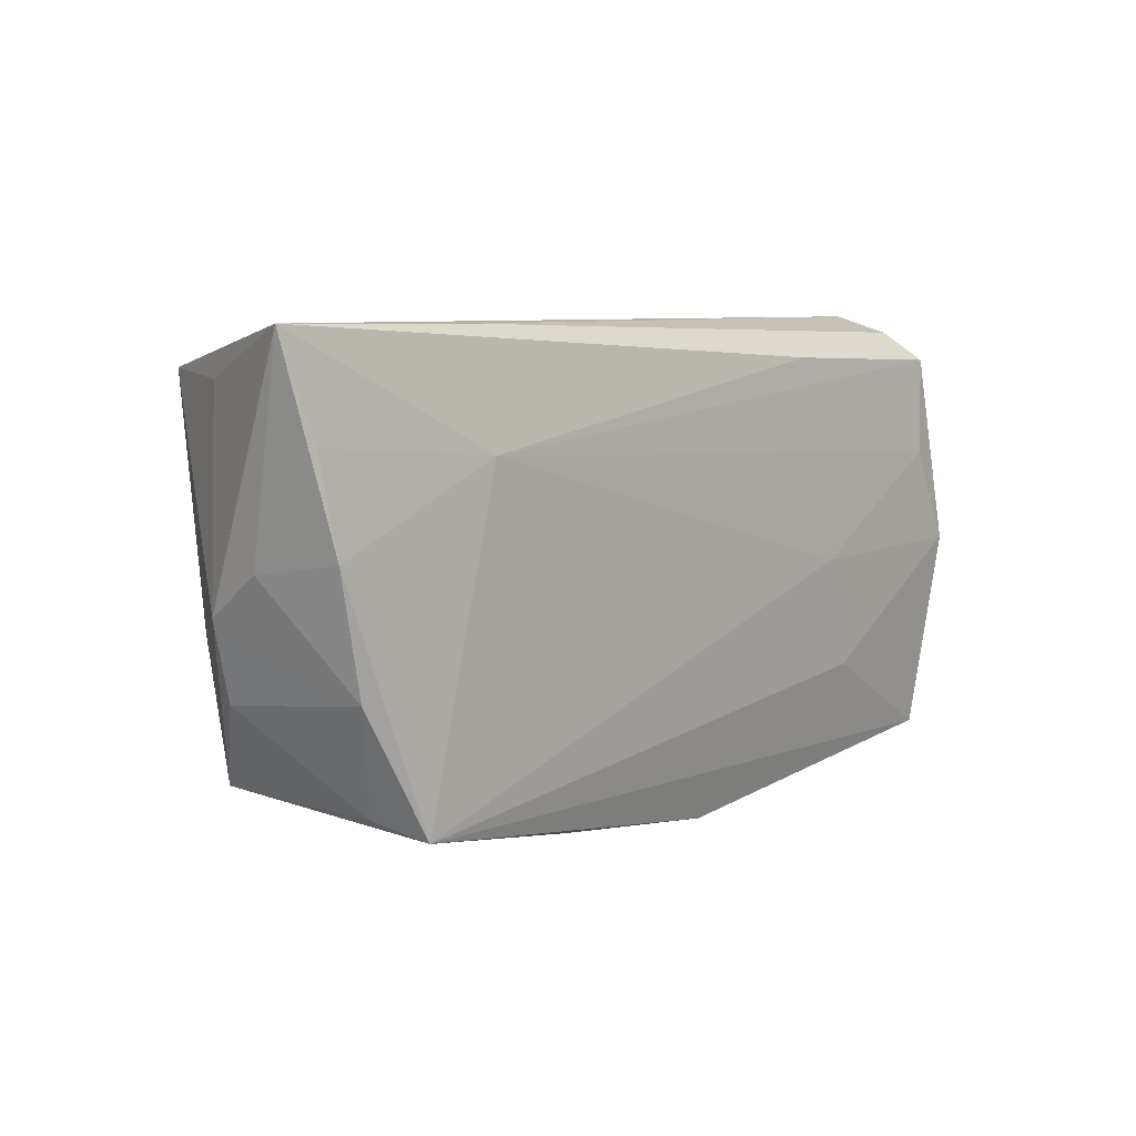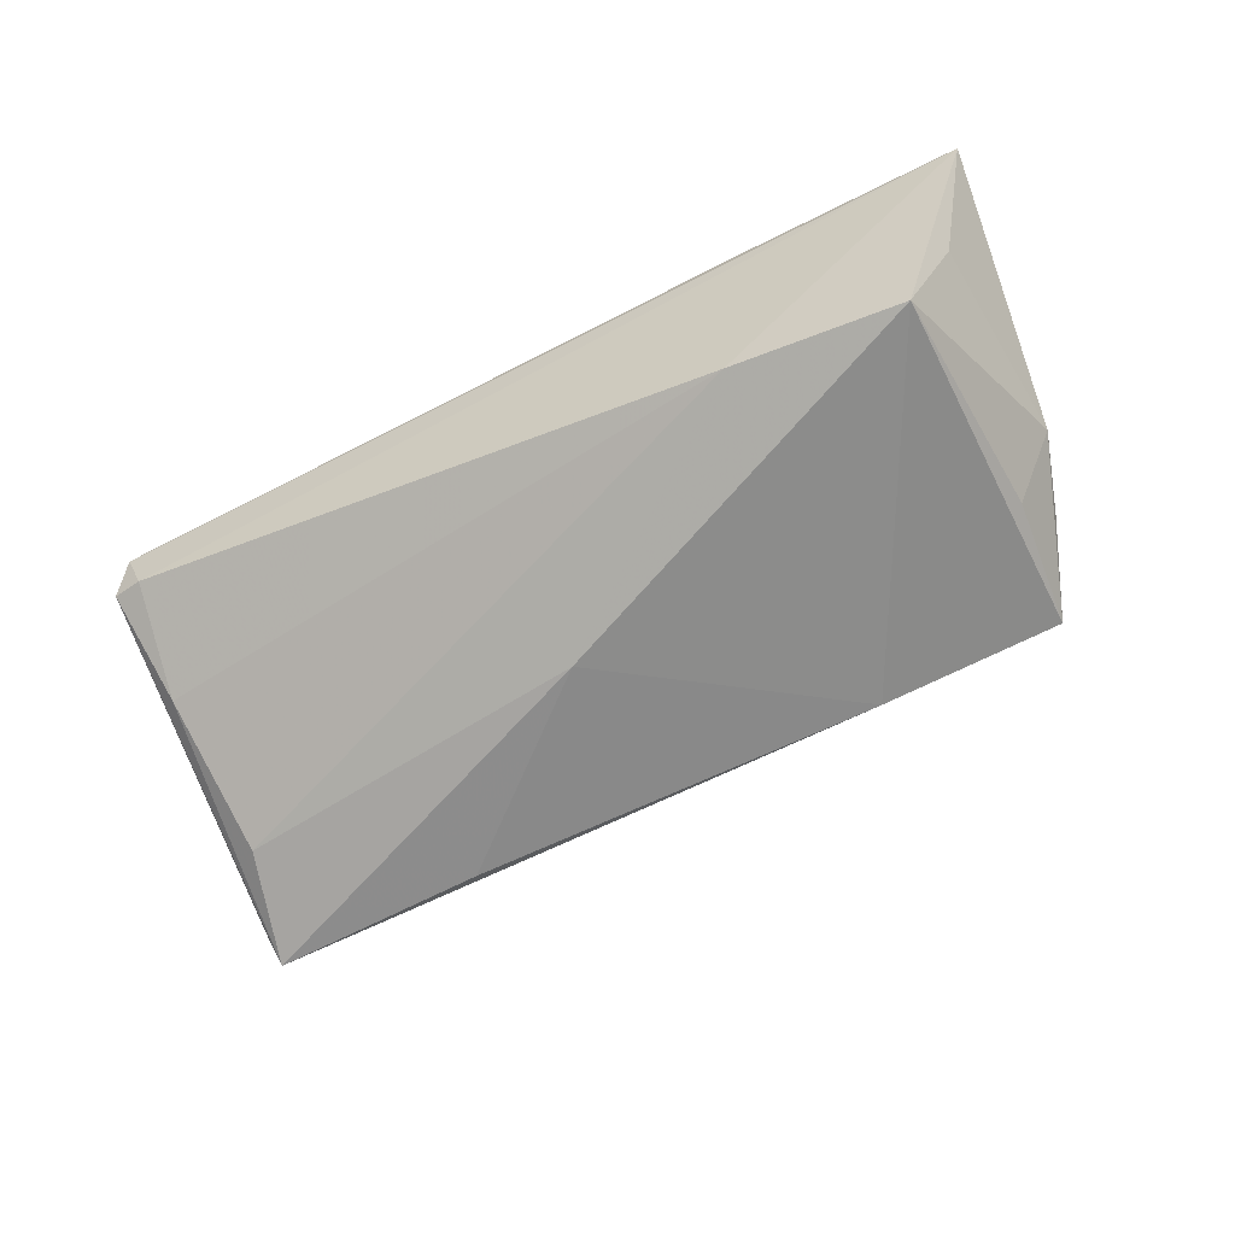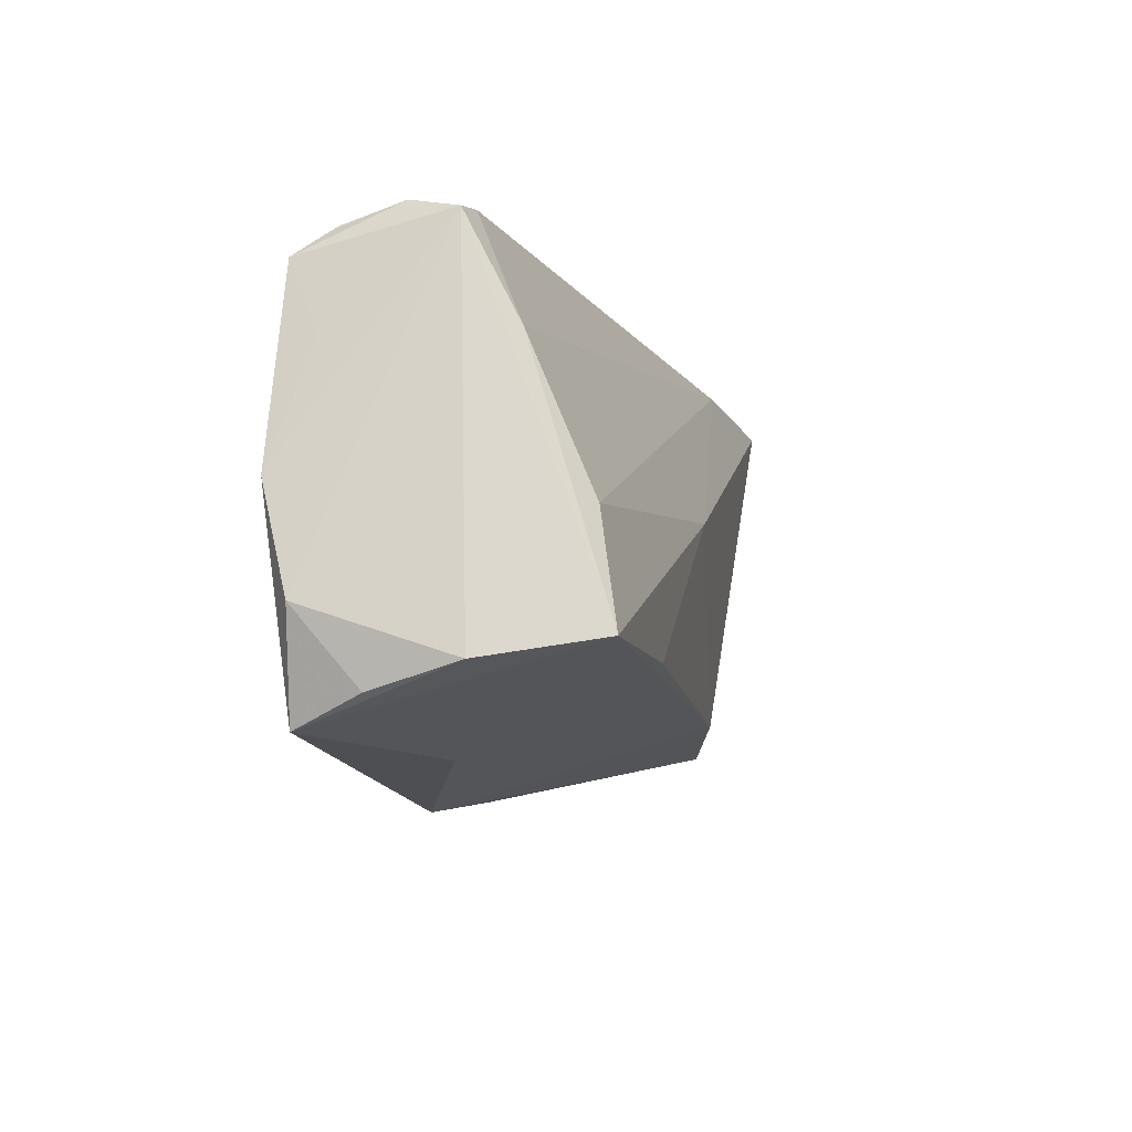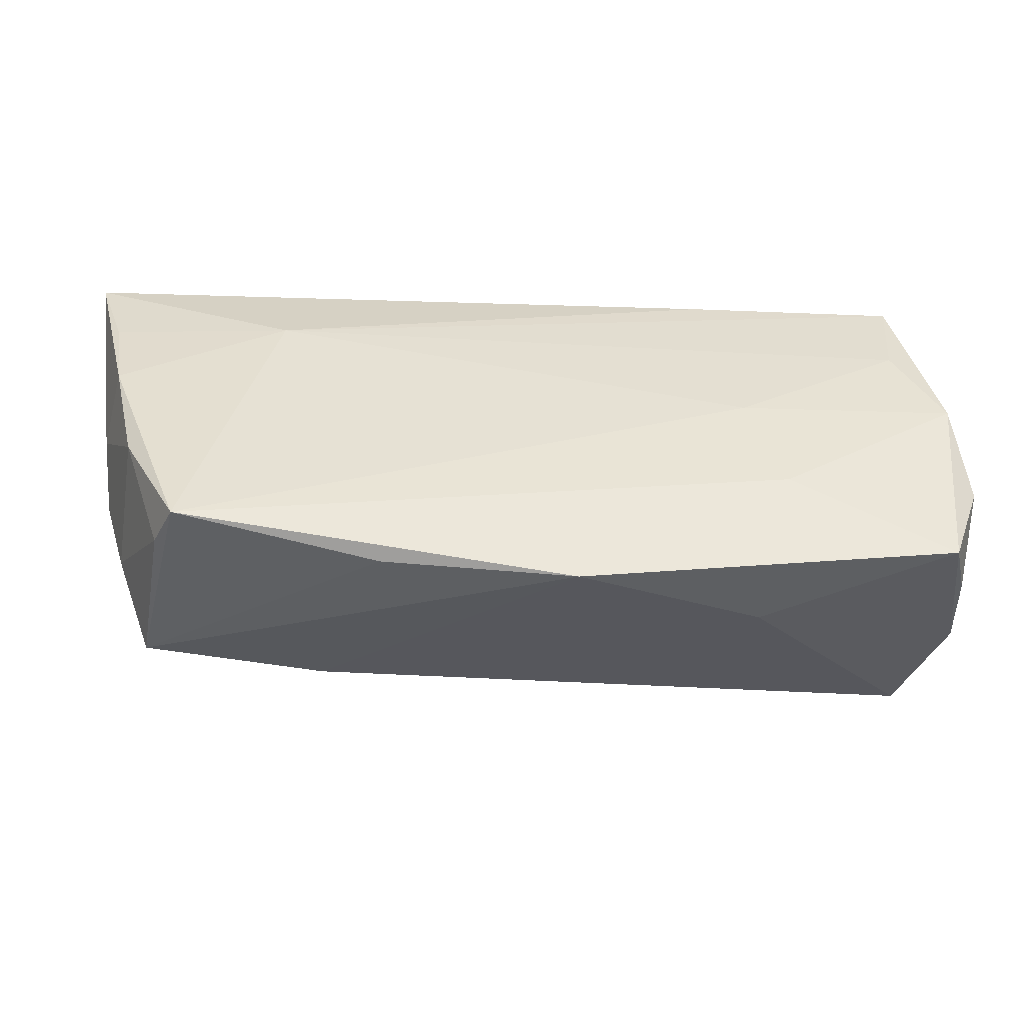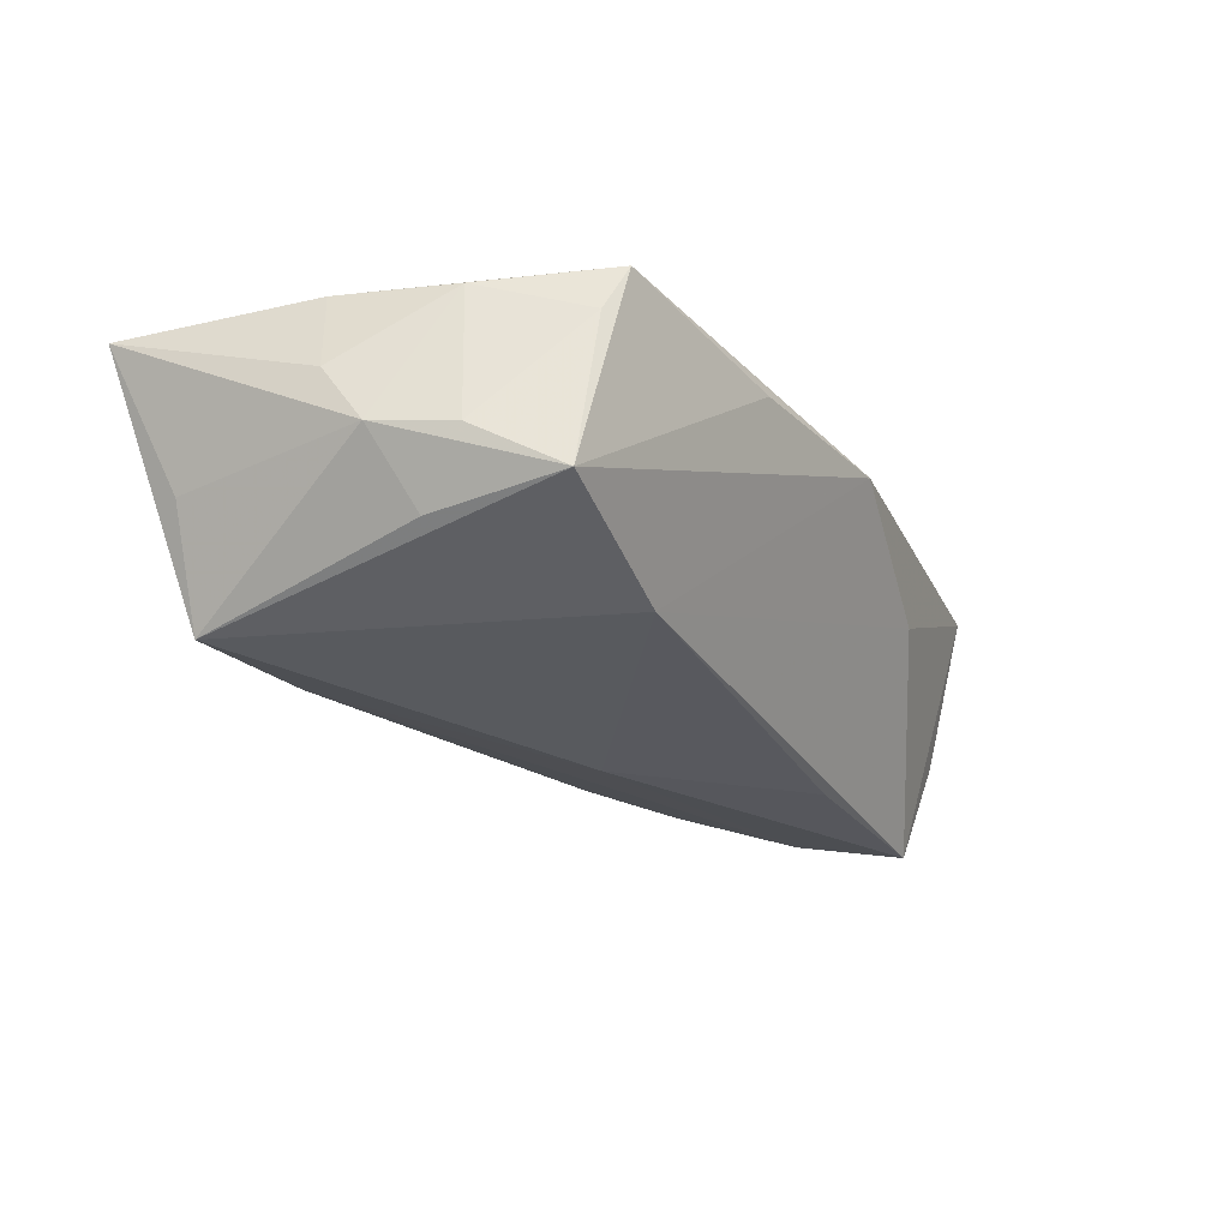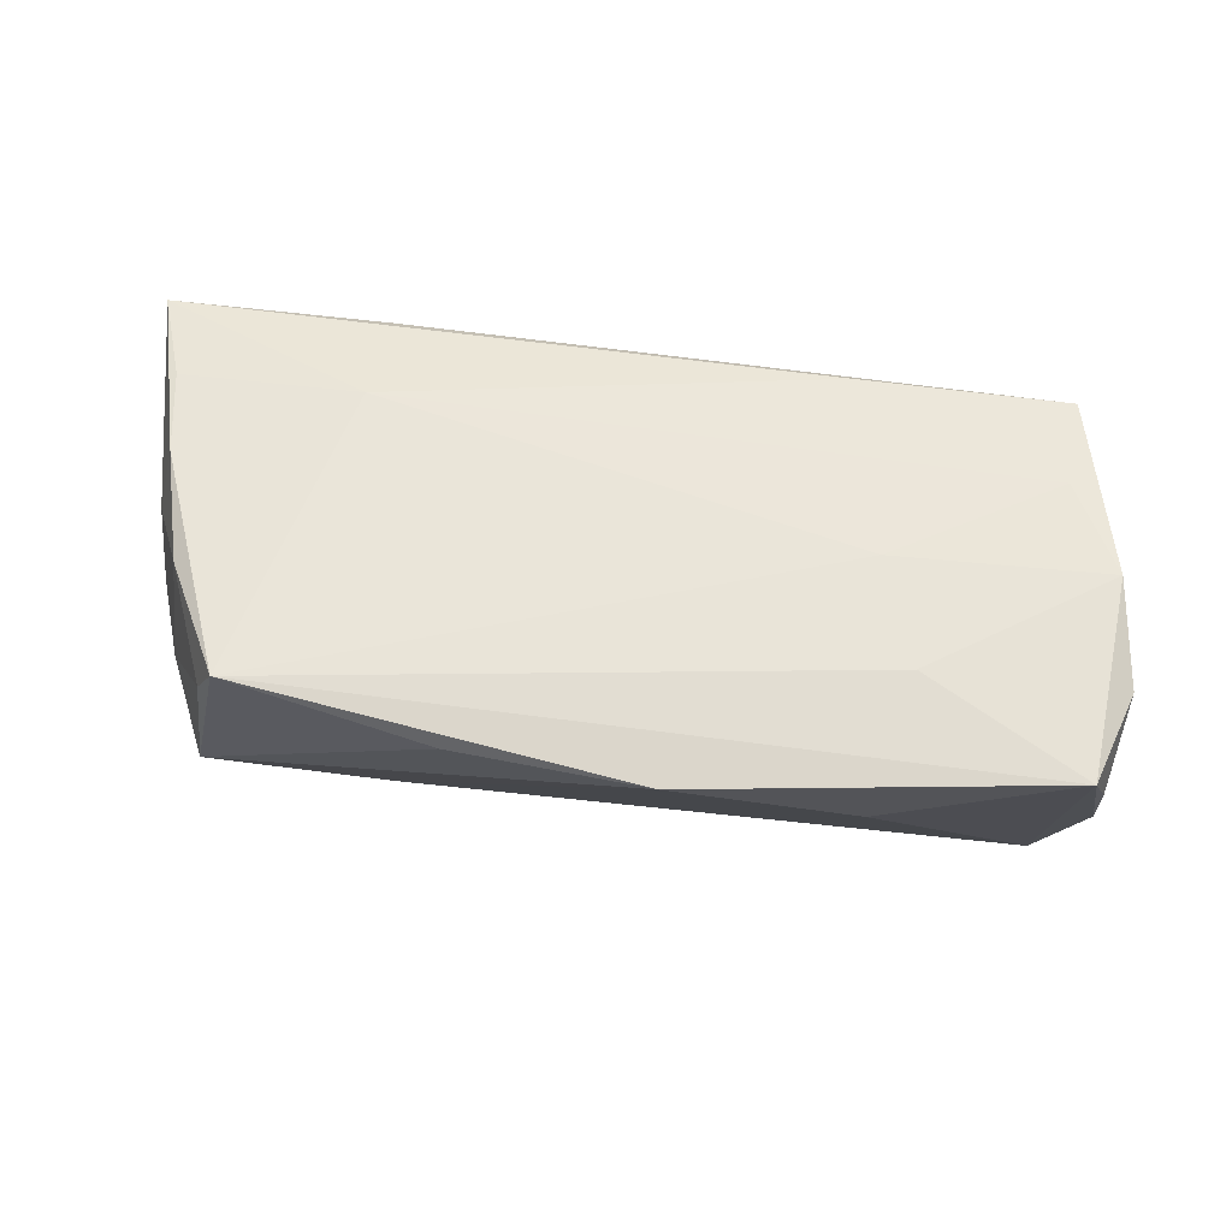
<metadata>
{"format":"obj","ext":"obj","renderer":"f3d","projection":"perspective","resolution":1024,"background":"white","views":[{"elev":7.1,"azim":-47.9,"up":"+Y"},{"elev":-67.1,"azim":-154.2,"up":"+Z"},{"elev":-9.6,"azim":104.0,"up":"+Y"},{"elev":-51.4,"azim":-1.1,"up":"+Y"},{"elev":-24.1,"azim":-62.4,"up":"+Z"},{"elev":57.7,"azim":6.1,"up":"+Z"}]}
</metadata>
<code>
v 0.05445 -0.001605 0.01464
v -0.02562 -0.0197 -0.01521
v -0.04183 -0.02534 0.01556
v -0.05514 0.002679 0.004508
v -0.0318 0.01384 0.01556
v -0.05179 -0.012 -0.00377
v -0.05458 0.01566 0.01363
v -0.02608 0.02372 -0.01581
v 0.04865 0.01001 0.01489
v 0.04944 0.02606 -0.00398
v -0.05846 0.02761 0.01233
v -0.01701 -0.02944 0.01185
v 0.04585 0.02671 -0.004598
v -0.03098 0.02737 0.01182
v -0.05253 0.0218 -0.004445
v -0.04759 -0.02206 -0.009274
v 0.05185 -0.02656 0.01209
v 0.03246 -0.01609 0.01472
v 0.0478 0.01368 -0.01006
v 0.04972 0.02198 0.01411
v 0.02877 -0.02778 0.002439
v -0.0466 0.02258 -0.01792
v -0.0527 0.00418 0.01447
v 0.05488 -0.02034 -0.006454
v 0.0462 -0.004301 -0.01737
v 0.0561 -0.01433 0.01115
v 0.006394 -0.03192 0.01207
v 0.05163 0.01313 0.01013
v 0.05412 -0.02318 0.003958
v 0.0237 0.02282 0.01422
v 0.0476 0.02553 0.009724
v 0.04809 0.02761 0.002026
v -0.04876 -0.005755 -0.01129
v 0.02409 -0.01752 -0.01912
v -0.04458 -0.02338 0.009543
v 0.002527 0.00147 -0.01986
v 0.04953 -0.0179 -0.01994
v -0.04931 -0.01028 0.01375
v -0.05475 -0.002425 -0.002688
v 0.02805 -0.002363 0.01556
f 10 20 28
f 32 20 10
f 1 28 20
f 26 10 1
f 10 28 1
f 39 11 15
f 15 22 39
f 11 22 15
f 4 11 39
f 39 38 4
f 23 38 3
f 3 5 23
f 11 4 23
f 23 4 38
f 26 1 17
f 3 27 17
f 39 22 33
f 33 16 39
f 22 16 33
f 2 16 22
f 27 16 2
f 6 38 39
f 39 16 6
f 12 27 3
f 3 16 12
f 12 16 27
f 20 32 31
f 13 32 10
f 11 32 13
f 11 5 30
f 30 5 20
f 40 5 3
f 7 5 11
f 11 23 7
f 7 23 5
f 24 17 37
f 24 10 26
f 37 10 24
f 37 17 21
f 21 17 27
f 21 2 37
f 27 2 21
f 36 2 22
f 36 25 37
f 35 16 3
f 35 6 16
f 3 38 35
f 38 6 35
f 20 31 14
f 11 30 14
f 14 30 20
f 14 32 11
f 14 31 32
f 8 36 22
f 25 36 8
f 8 22 11
f 11 13 8
f 20 5 9
f 5 40 9
f 9 1 20
f 9 40 1
f 18 17 1
f 1 40 18
f 3 17 18
f 18 40 3
f 26 17 29
f 29 24 26
f 17 24 29
f 37 2 34
f 34 36 37
f 2 36 34
f 25 8 19
f 19 8 13
f 19 13 10
f 19 10 37
f 37 25 19

</code>
